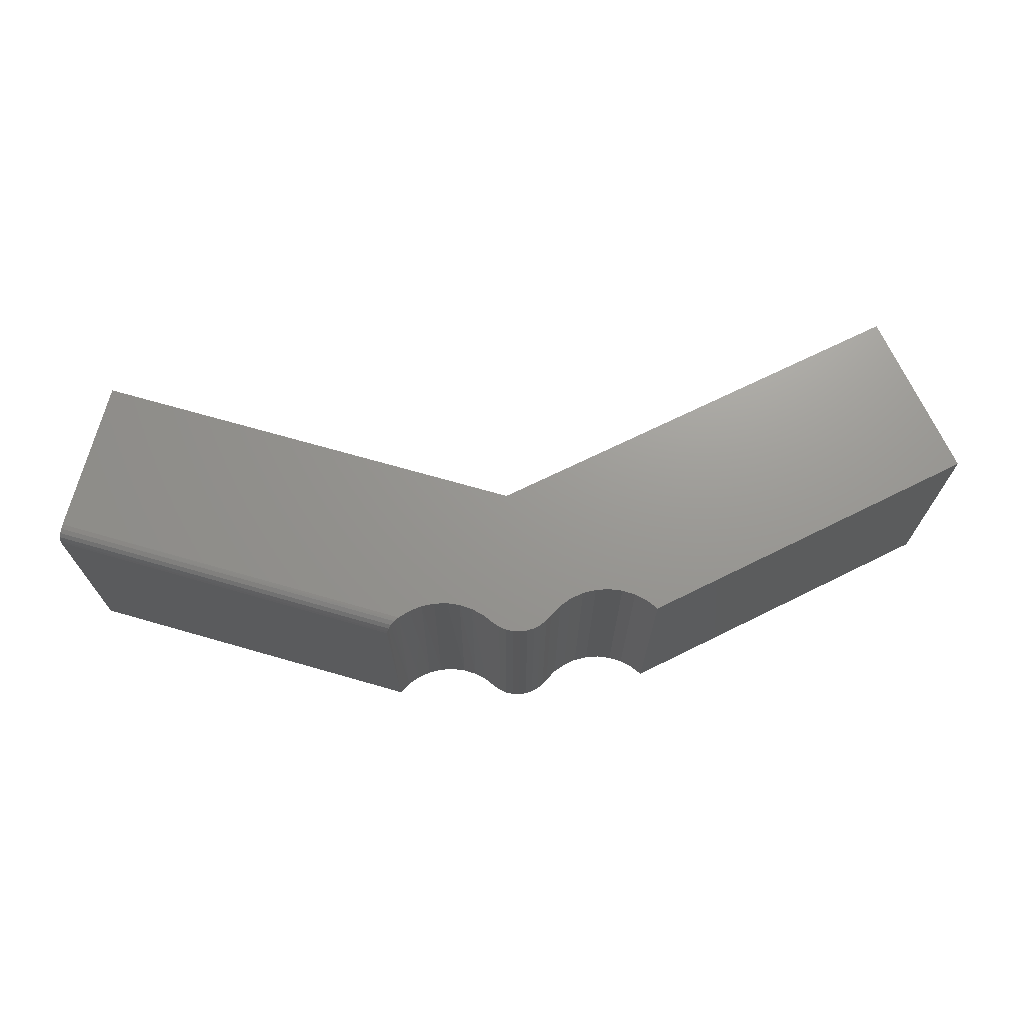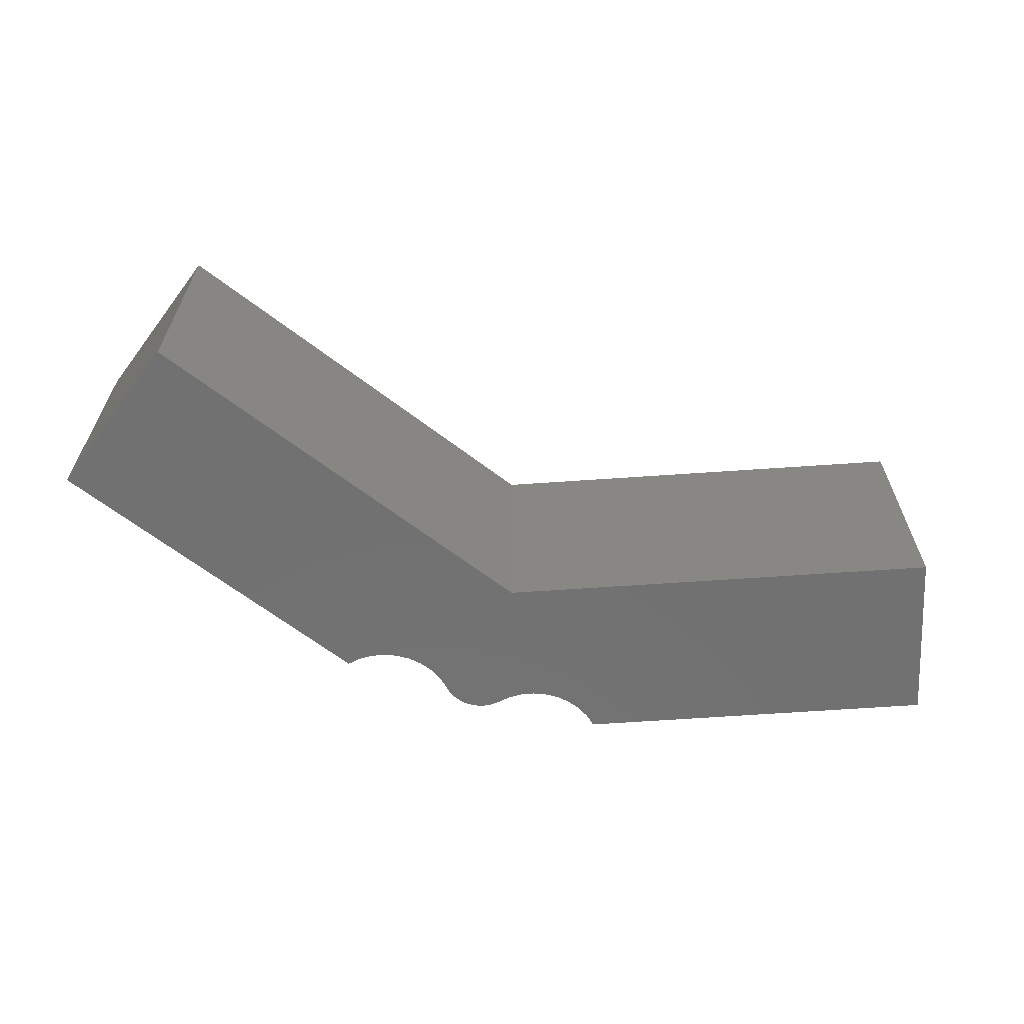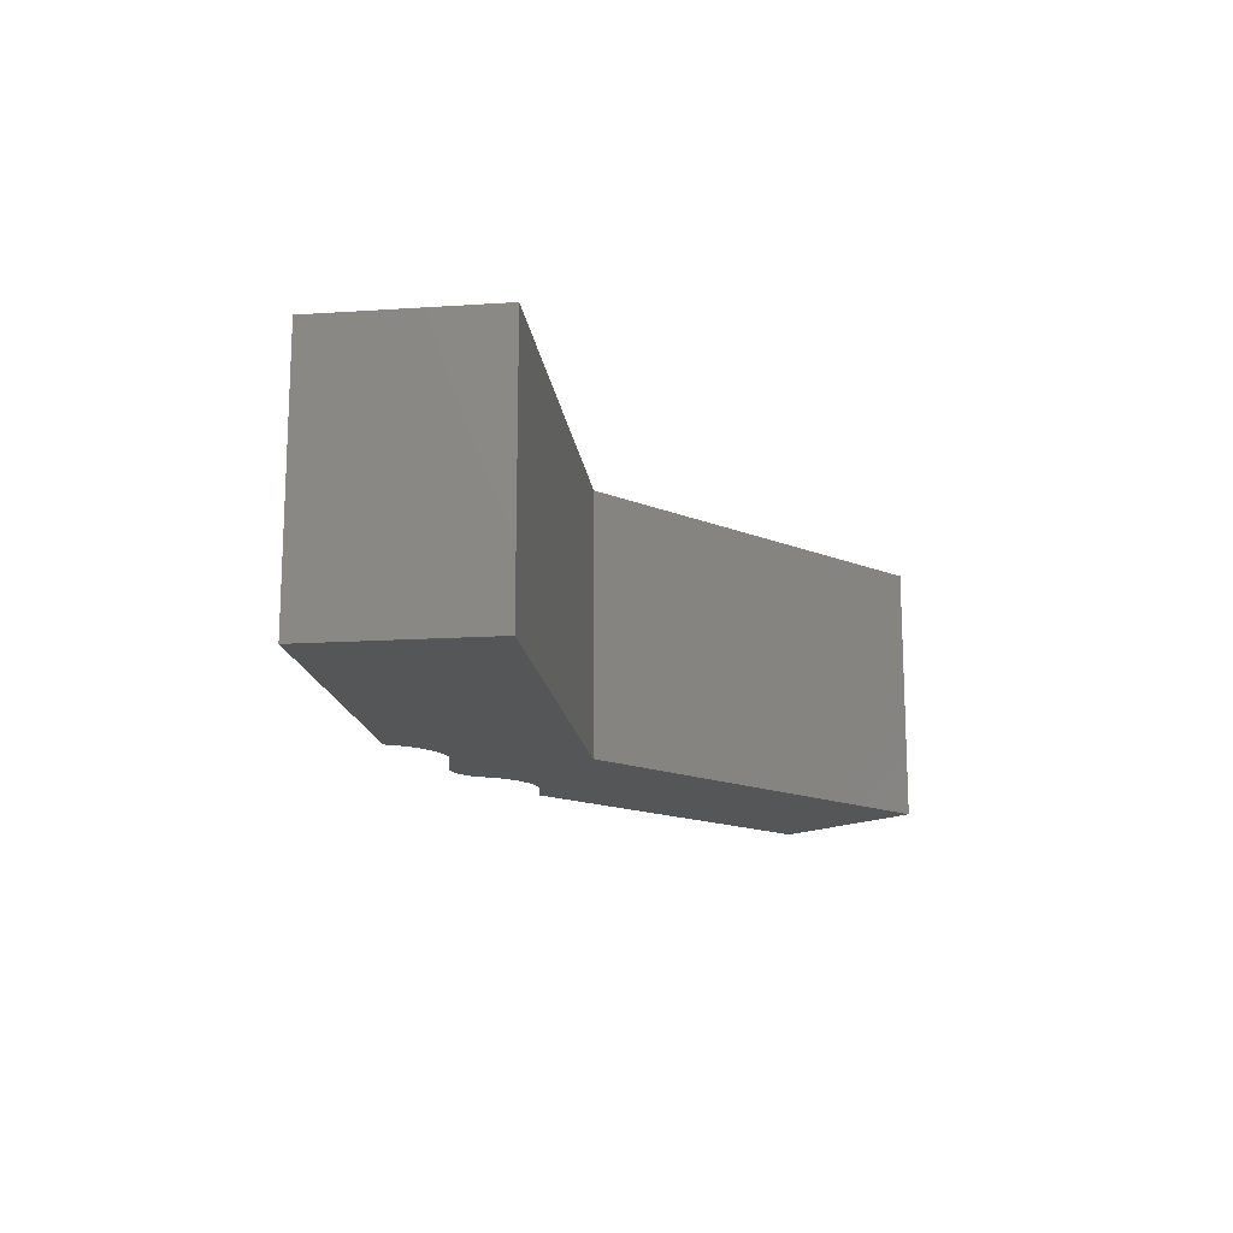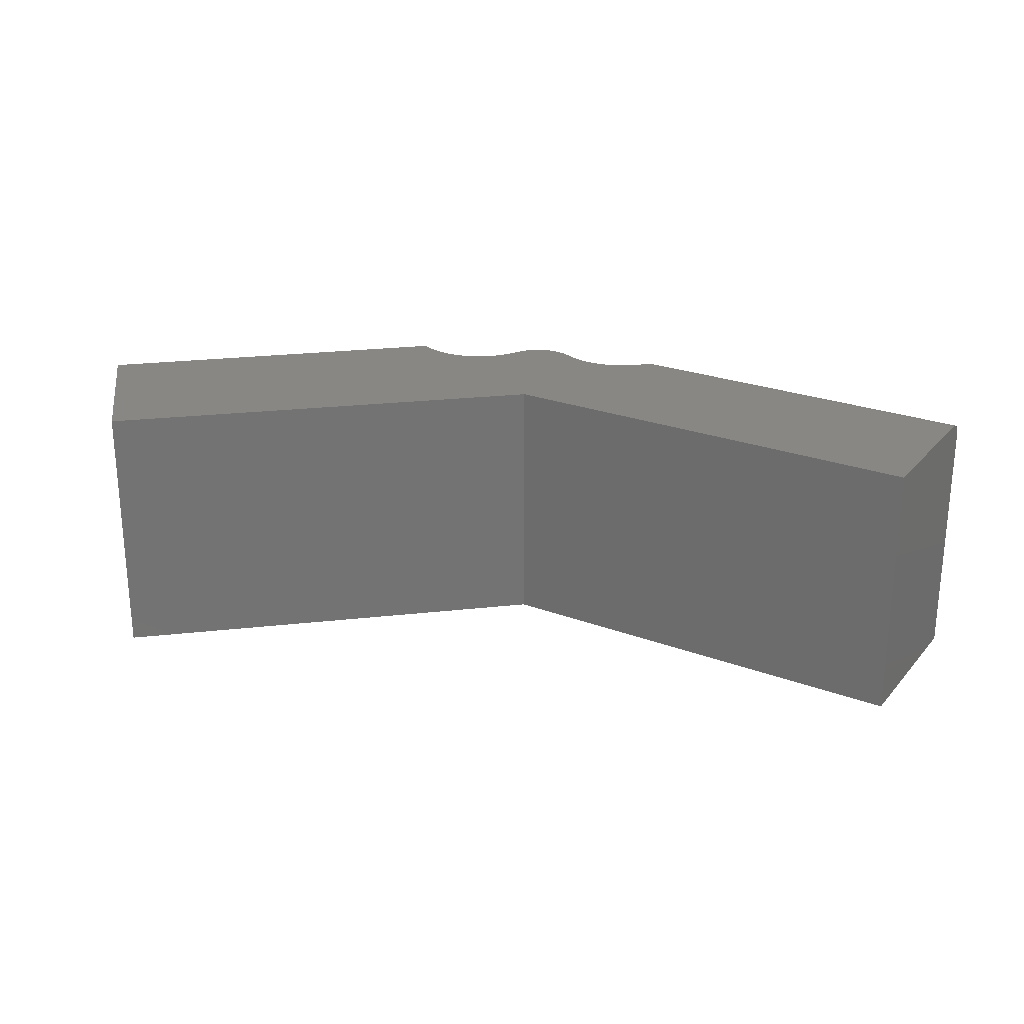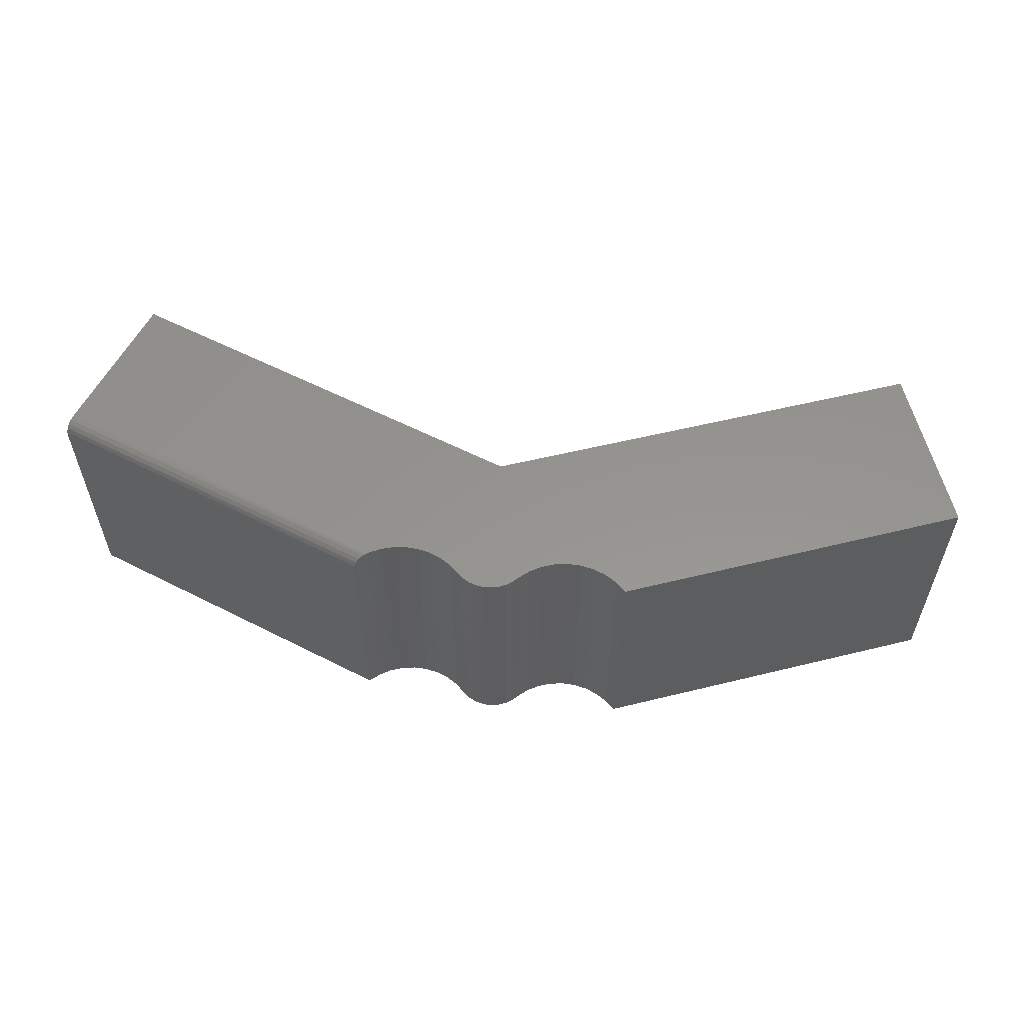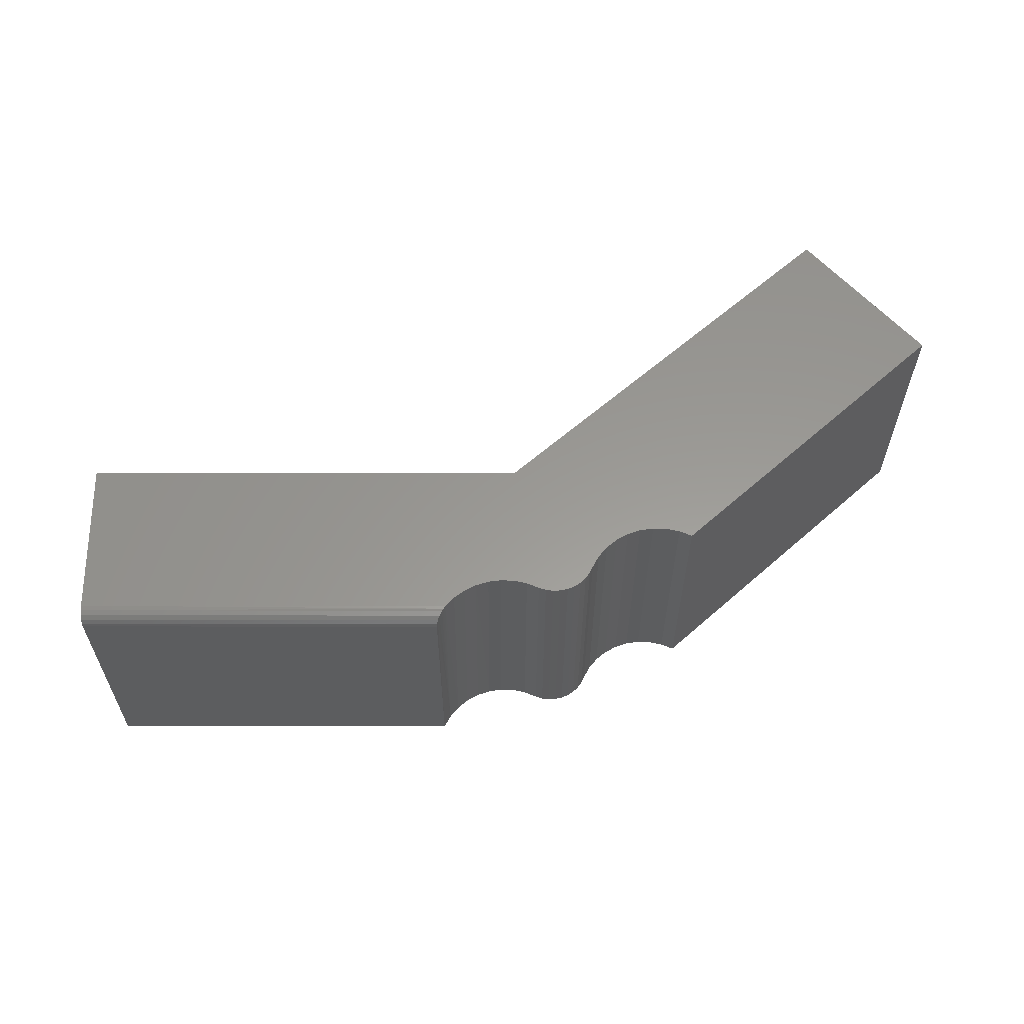
<metadata>
{"format":"stl","ext":"stl","renderer":"f3d","projection":"perspective","resolution":1024,"background":"white","views":[{"elev":70.1,"azim":-178.4,"up":"+Y"},{"elev":-63.1,"azim":-10.3,"up":"+Y"},{"elev":-15.4,"azim":-55.6,"up":"+Y"},{"elev":24.7,"azim":17.3,"up":"+Y"},{"elev":57.1,"azim":-166.4,"up":"+Y"},{"elev":59.4,"azim":165.7,"up":"+Y"}]}
</metadata>
<code>
# stl→obj: 76 verts, 148 faces
v 0.1931 3.633e-18 0.5856
v 0.1407 4.465e-18 0.5867
v 0.1997 4.088e-18 0.5864
v 0.1867 3.062e-18 0.5837
v 0.1506 -2.553e-18 0.5761
v 0.1478 -2.436e-18 0.5786
v 0.1808 2.394e-18 0.5806
v 0.1755 -1.125e-18 0.5766
v 0.1723 -1.529e-18 0.5745
v 0.1539 -2.584e-18 0.5742
v 0.1454 4.156e-18 0.5816
v 0.1705 1.058e-17 0.6468
v 0.3862 2.868e-17 0.702
v 0.4045 2.107e-17 0.6243
v 0.1155 4.147e-18 0.5965
v -0.07031 -7.704e-34 0.6719
v -0.03018 1.114e-17 0.7521
v 0.1086 3.691e-18 0.5958
v 0.1019 3.11e-18 0.5939
v 0.09572 2.421e-18 0.5908
v 0.09021 -5.569e-19 0.5866
v 0.2245 4.528e-18 0.578
v 0.2189 4.637e-18 0.5818
v 0.2128 4.598e-18 0.5845
v 0.2064 4.413e-18 0.586
v 0.1352 4.622e-18 0.5909
v 0.129 4.62e-18 0.594
v 0.1223 4.46e-18 0.5958
v 0.1688 -1.882e-18 0.5731
v 0.165 -2.173e-18 0.5724
v 0.1612 -2.391e-18 0.5723
v 0.1575 -2.53e-18 0.5729
v 0.3862 -0.1328 0.702
v 0.4062 -0.007812 0.6167
v 0.4062 -0.005443 0.6171
v 0.4062 -0.1328 0.6167
v 0.4055 -0.001505 0.6198
v 0.405 -0.0003851 0.6219
v 0.4059 -0.003248 0.6181
v 0.2307 -0.1328 0.5715
v 0.2307 -0.007812 0.5715
v 0.2297 -0.003214 0.5728
v 0.2304 -0.005391 0.5719
v 0.2076 -0.1328 0.5858
v 0.2007 -0.1328 0.5864
v 0.2143 -0.1328 0.5839
v 0.2205 -0.1328 0.5808
v 0.2256 -0.0001031 0.577
v 0.226 -0.1328 0.5767
v 0.2267 -0.0003913 0.5761
v 0.2284 -0.001494 0.5743
v 0.1938 -0.1328 0.5858
v 0.1872 -0.1328 0.5839
v 0.181 -0.1328 0.5808
v 0.1755 -0.1328 0.5766
v 0.1407 -0.1328 0.5867
v 0.1478 -0.1328 0.5786
v 0.1506 -0.1328 0.5761
v 0.1705 -0.1328 0.6468
v 0.1155 -0.1328 0.5965
v 0.1223 -0.1328 0.5958
v 0.129 -0.1328 0.594
v 0.1352 -0.1328 0.5909
v 0.1539 -0.1328 0.5742
v 0.1723 -0.1328 0.5745
v 0.1454 -0.1328 0.5816
v -0.07031 -0.1328 0.6719
v 0.09021 -0.1328 0.5866
v 0.09572 -0.1328 0.5908
v 0.1019 -0.1328 0.5939
v 0.1086 -0.1328 0.5958
v -0.03018 -0.1328 0.7521
v 0.1575 -0.1328 0.5729
v 0.1612 -0.1328 0.5723
v 0.165 -0.1328 0.5724
v 0.1688 -0.1328 0.5731
f 1 2 3
f 2 1 4
f 5 6 7
f 8 9 10
f 8 10 5
f 8 5 7
f 11 2 4
f 11 4 7
f 11 7 6
f 12 13 14
f 12 14 15
f 12 15 16
f 12 16 17
f 16 15 18
f 16 18 19
f 16 19 20
f 16 20 21
f 14 22 23
f 14 23 24
f 14 24 25
f 14 25 3
f 14 3 2
f 14 2 26
f 14 26 27
f 14 27 28
f 14 28 15
f 9 29 30
f 9 30 31
f 9 31 32
f 9 32 10
f 33 34 35
f 33 36 34
f 14 37 38
f 13 33 35
f 13 35 39
f 13 39 37
f 13 37 14
f 40 41 36
f 36 41 34
f 40 42 41
f 42 43 41
f 25 44 45
f 44 25 24
f 24 46 44
f 46 24 23
f 23 47 46
f 22 48 49
f 22 49 47
f 22 47 23
f 49 48 50
f 49 50 51
f 49 51 42
f 49 42 40
f 25 45 3
f 3 45 52
f 3 52 1
f 1 52 53
f 1 53 4
f 4 53 54
f 4 54 7
f 7 54 55
f 7 55 8
f 14 48 22
f 14 38 48
f 48 38 50
f 50 38 37
f 34 41 35
f 35 41 43
f 35 43 39
f 39 43 42
f 39 42 37
f 37 42 51
f 37 51 50
f 53 52 56
f 54 57 58
f 36 33 59
f 36 59 60
f 36 60 61
f 36 61 62
f 36 62 63
f 36 63 56
f 36 56 52
f 36 52 45
f 36 45 44
f 36 44 46
f 36 46 47
f 36 47 49
f 36 49 40
f 55 54 58
f 55 58 64
f 55 64 65
f 66 57 54
f 66 54 53
f 66 53 56
f 67 68 69
f 67 69 70
f 67 70 71
f 67 71 60
f 67 60 59
f 67 59 72
f 65 64 73
f 65 73 74
f 65 74 75
f 65 75 76
f 17 16 72
f 72 16 67
f 59 12 72
f 72 12 17
f 33 13 59
f 59 13 12
f 8 55 9
f 9 55 65
f 9 65 29
f 29 65 76
f 29 76 30
f 30 76 75
f 30 75 31
f 31 75 74
f 31 74 32
f 32 74 73
f 32 73 10
f 10 73 64
f 10 64 5
f 5 64 58
f 5 58 6
f 6 58 57
f 6 57 11
f 11 57 66
f 15 71 18
f 18 71 70
f 18 70 19
f 19 70 69
f 19 69 20
f 20 69 68
f 20 68 21
f 71 15 60
f 60 15 28
f 60 28 61
f 61 28 27
f 61 27 62
f 62 27 26
f 62 26 63
f 63 26 2
f 63 2 56
f 56 2 11
f 56 11 66
f 67 16 68
f 68 16 21

</code>
